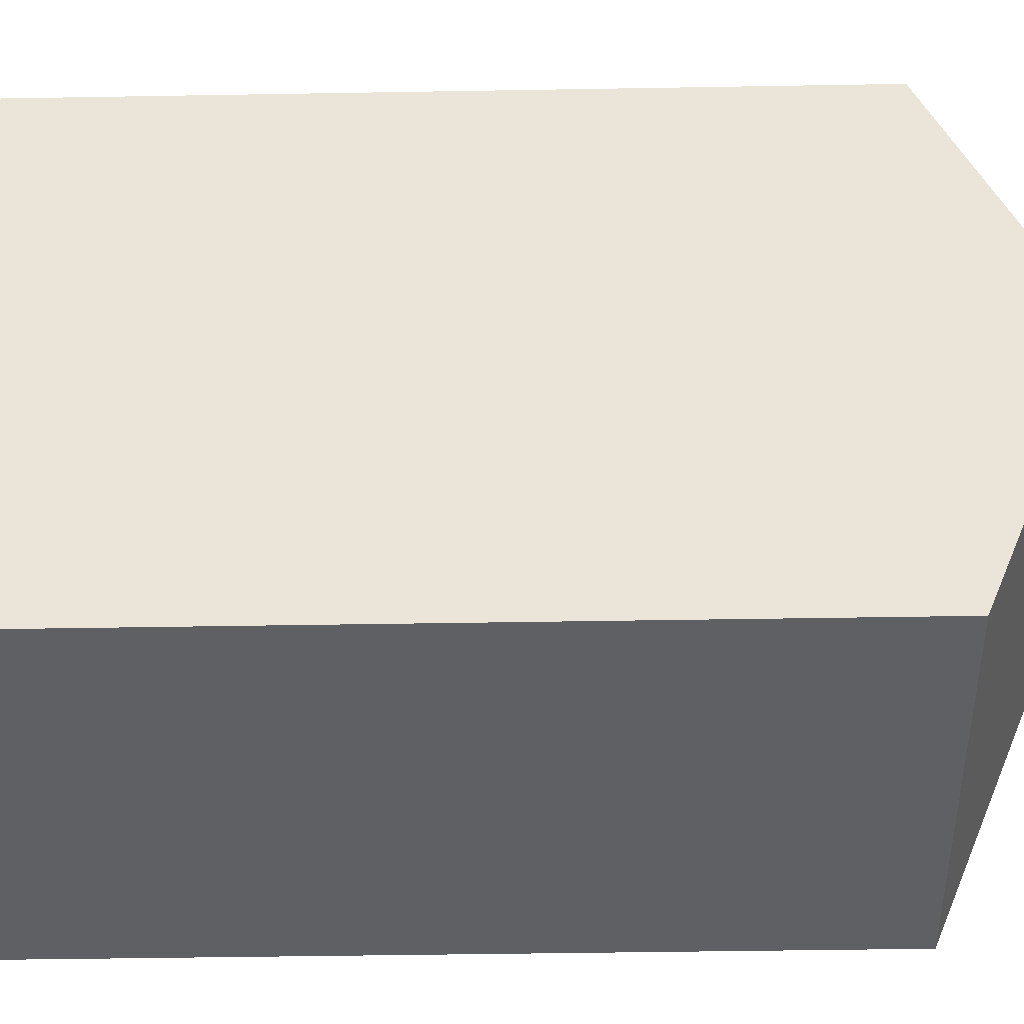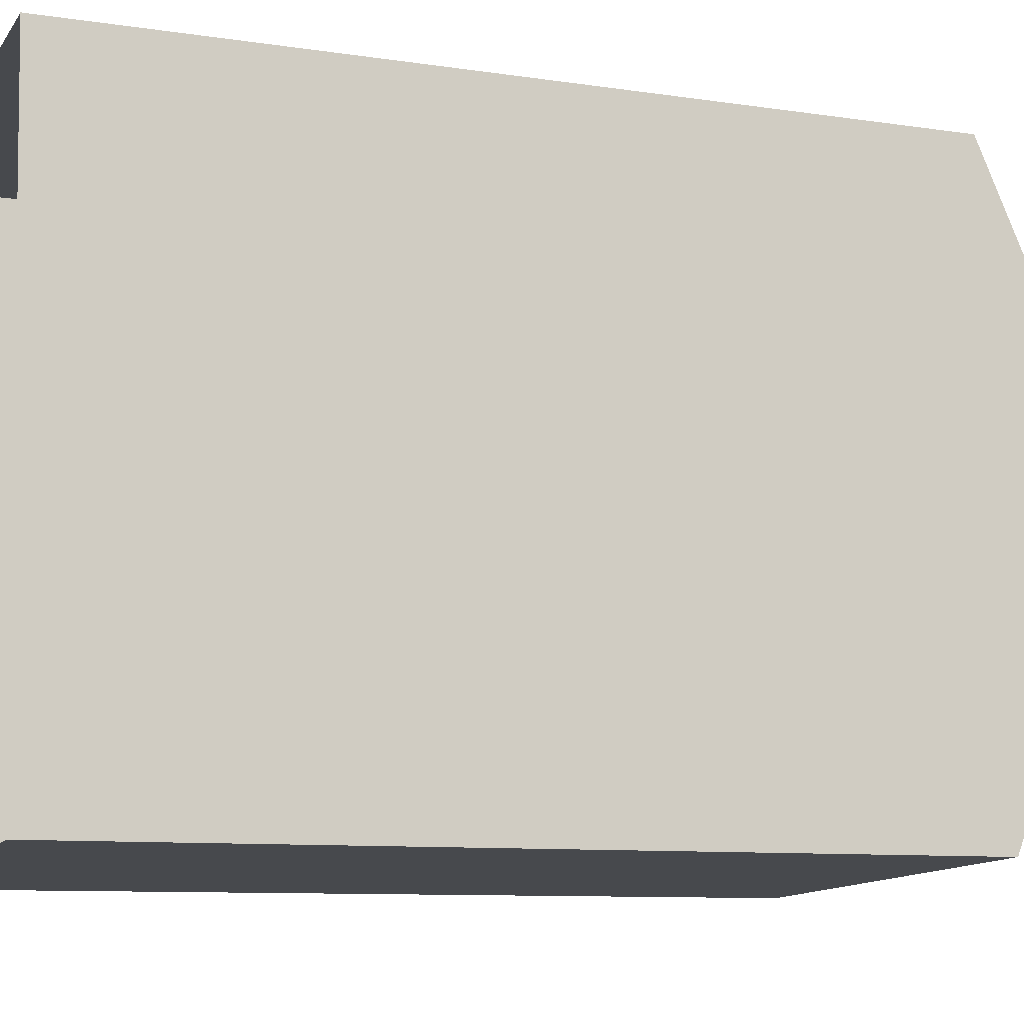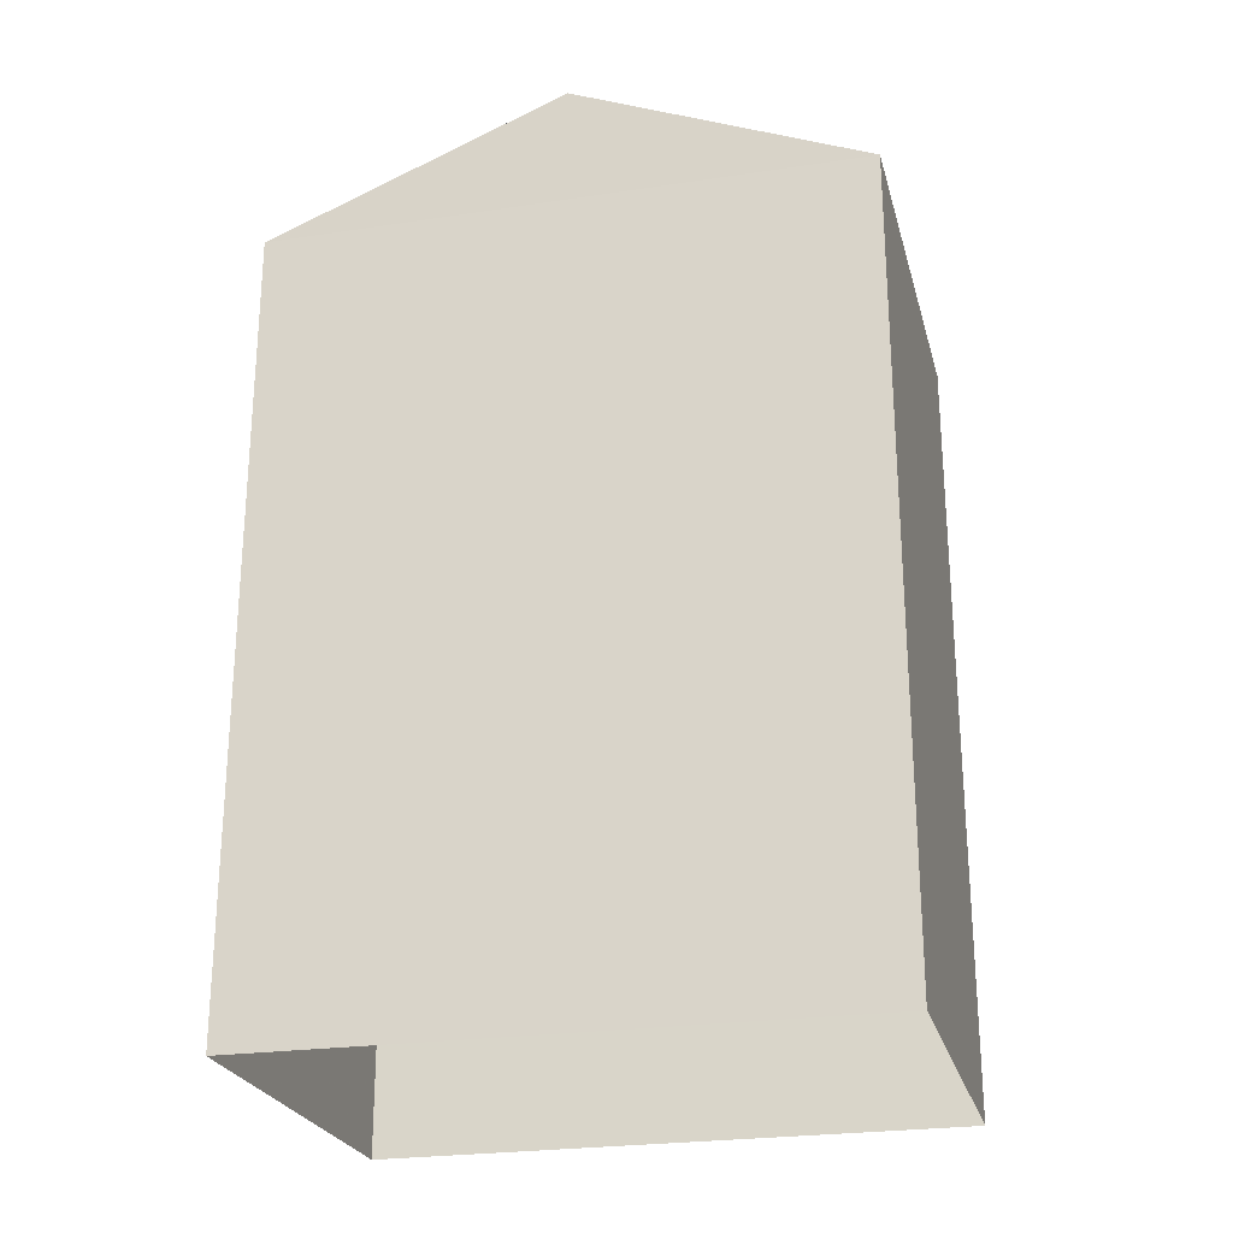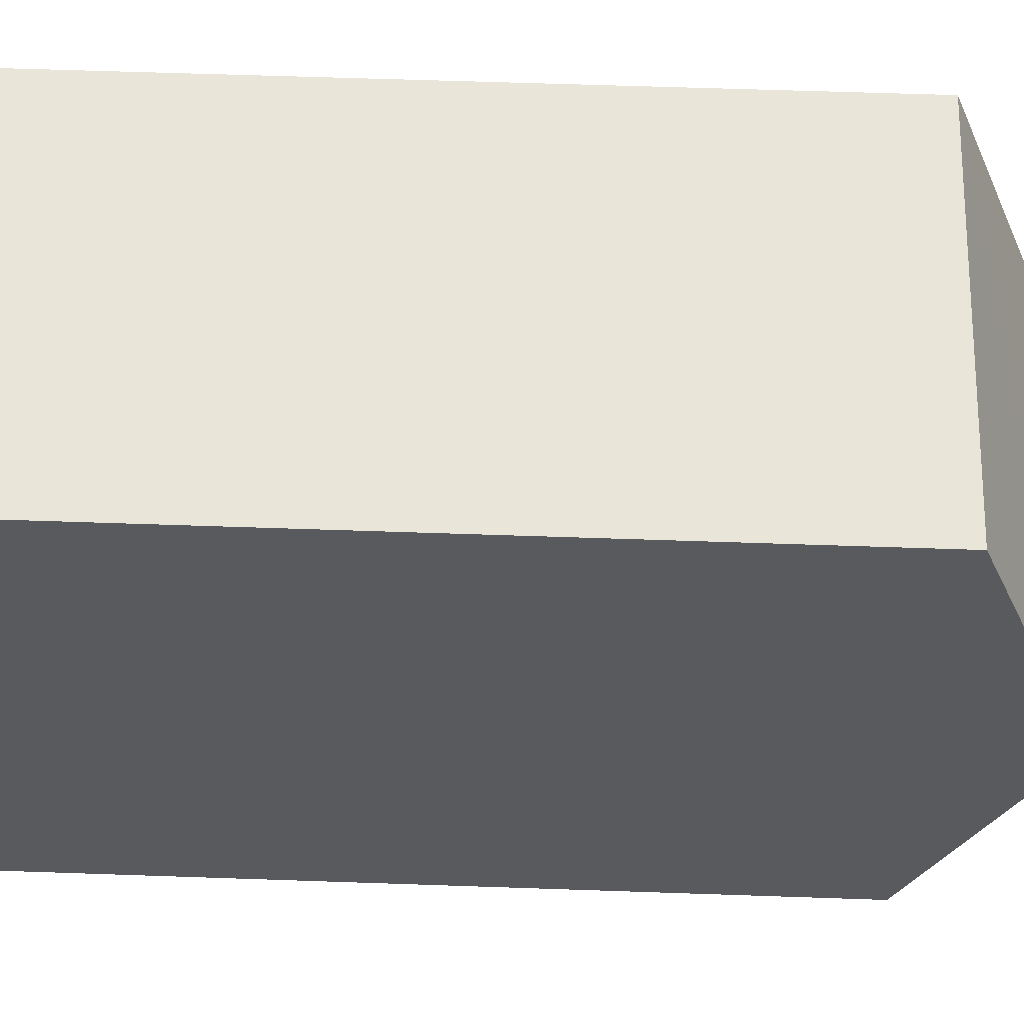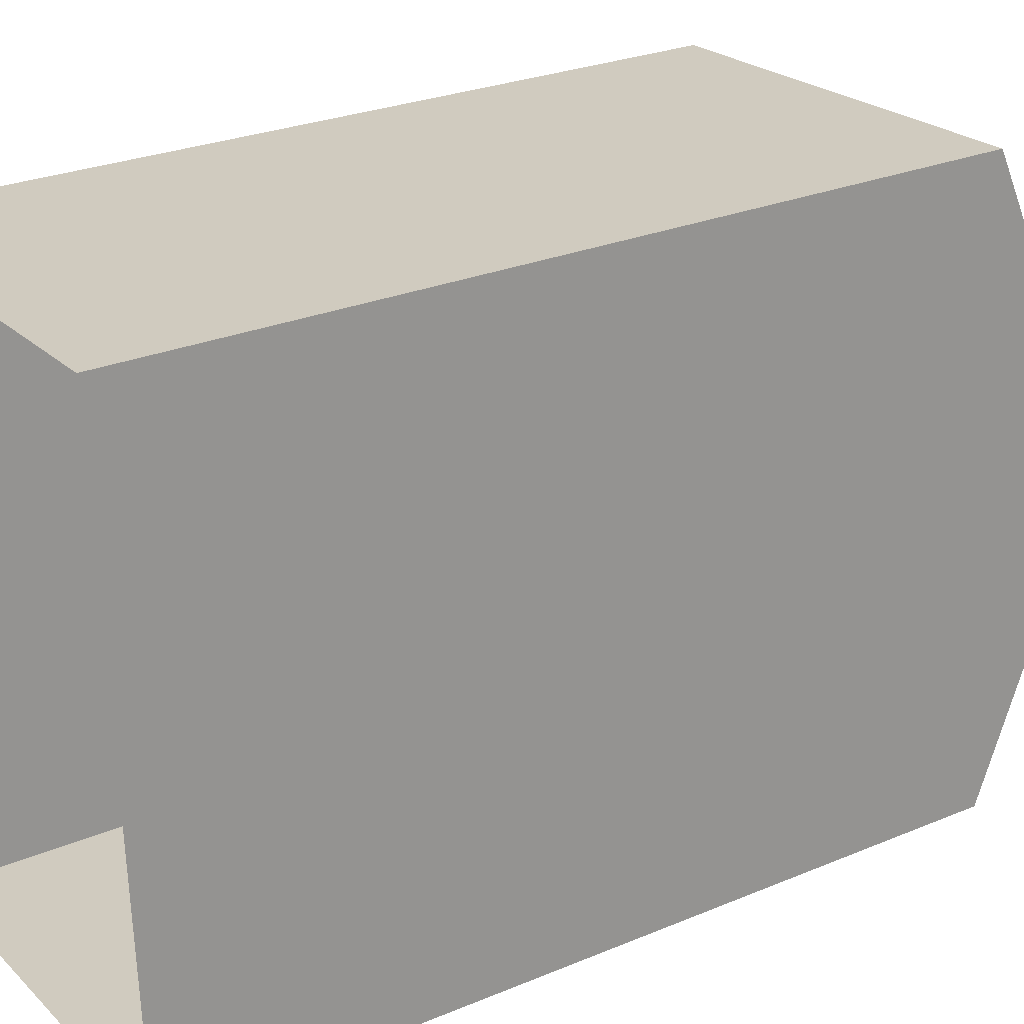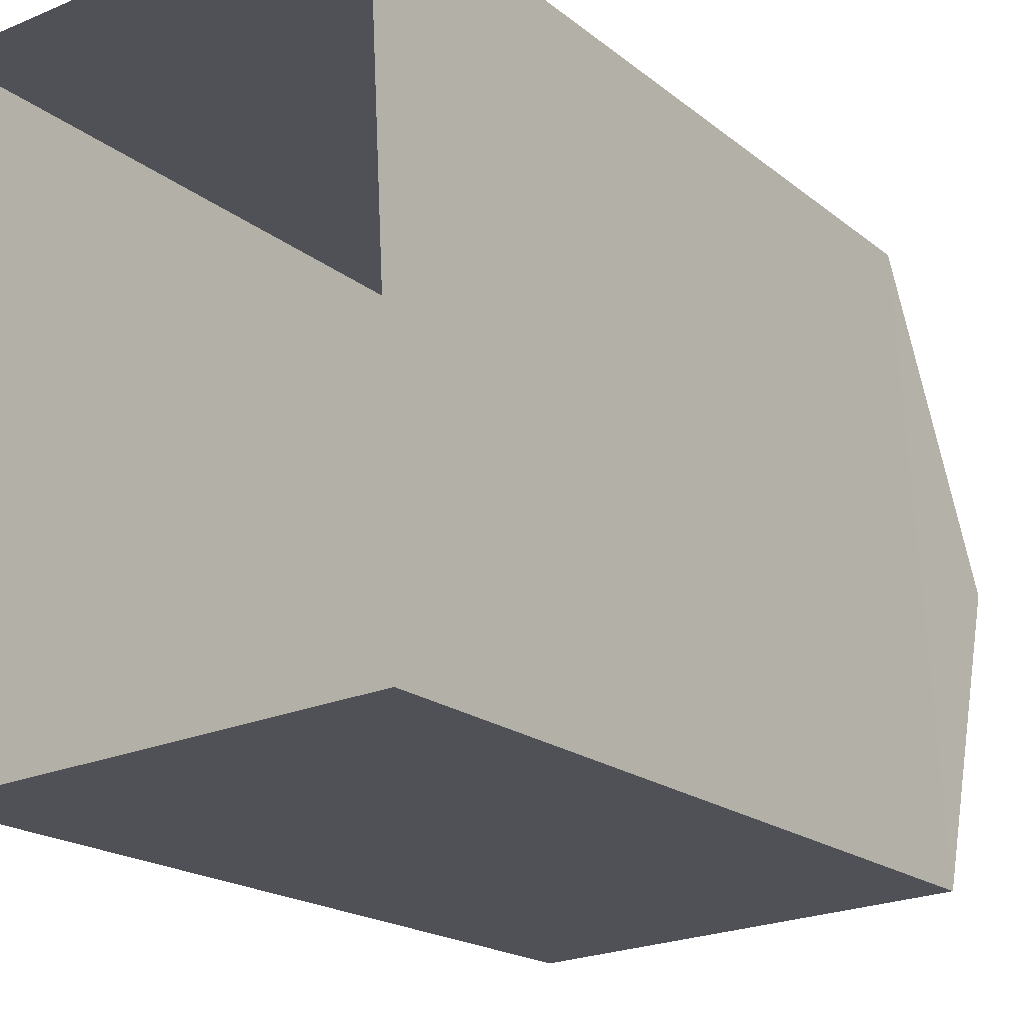
<metadata>
{"format":"obj","ext":"obj","renderer":"f3d","projection":"perspective","resolution":1024,"background":"white","views":[{"elev":-40.2,"azim":-88.8,"up":"+Y"},{"elev":-9.3,"azim":-112.0,"up":"+Y"},{"elev":-24.7,"azim":-79.1,"up":"+Z"},{"elev":61.5,"azim":-88.0,"up":"+Y"},{"elev":26.8,"azim":-123.0,"up":"+Y"},{"elev":-18.8,"azim":-145.9,"up":"+Y"}]}
</metadata>
<code>
v -3.733e+05 -1.043e+05 26.53
v -3.733e+05 -1.043e+05 26.53
v -3.733e+05 -1.043e+05 26.53
v -3.733e+05 -1.043e+05 26.53
v -3.733e+05 -1.043e+05 35.51
v -3.733e+05 -1.043e+05 35.51
v -3.733e+05 -1.043e+05 36.87
v -3.733e+05 -1.043e+05 36.87
v -3.733e+05 -1.043e+05 35.51
v -3.733e+05 -1.043e+05 35.51
f 1 2 3
f 4 1 3
f 5 6 7
f 8 5 7
f 9 10 8
f 7 9 8
f 6 4 9
f 6 9 7
f 4 3 9
f 5 1 4
f 6 5 4
f 10 3 2
f 10 9 3
f 2 1 10
f 10 5 8
f 10 1 5

</code>
